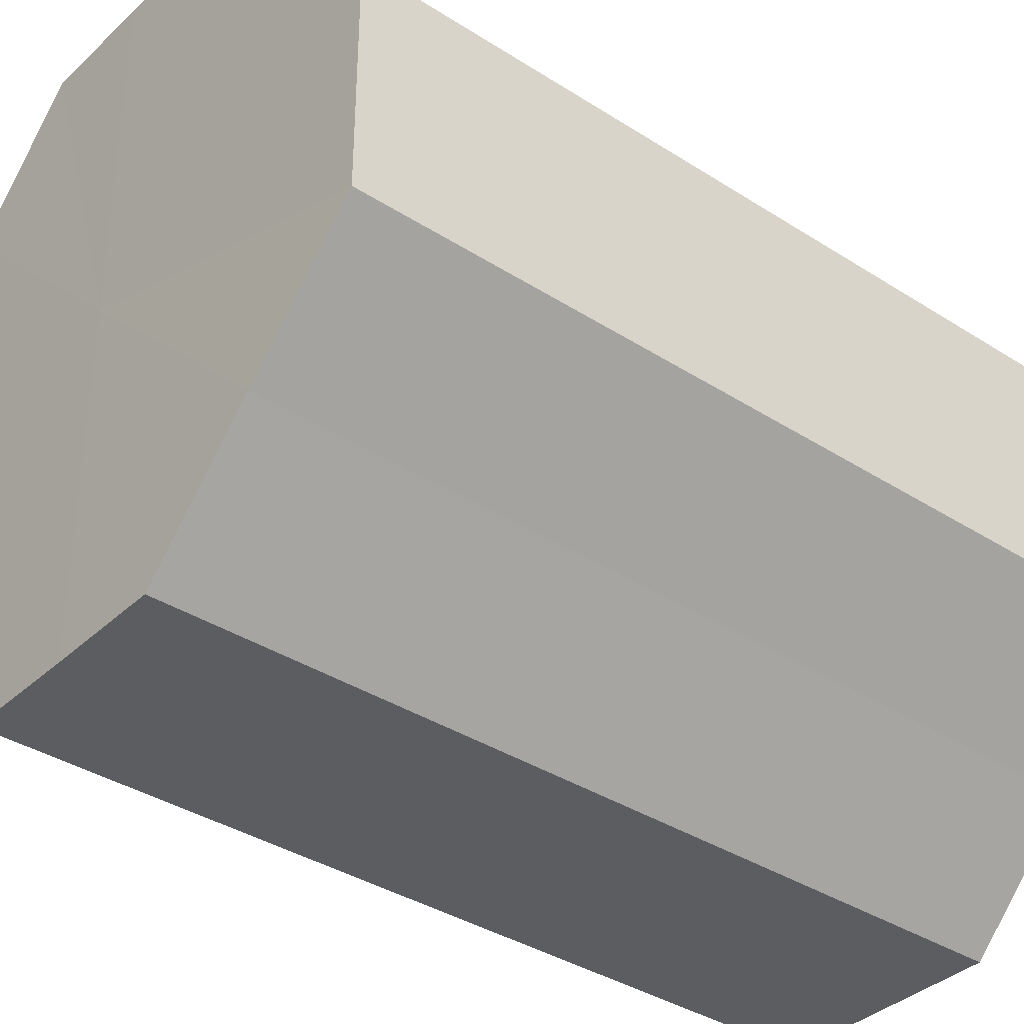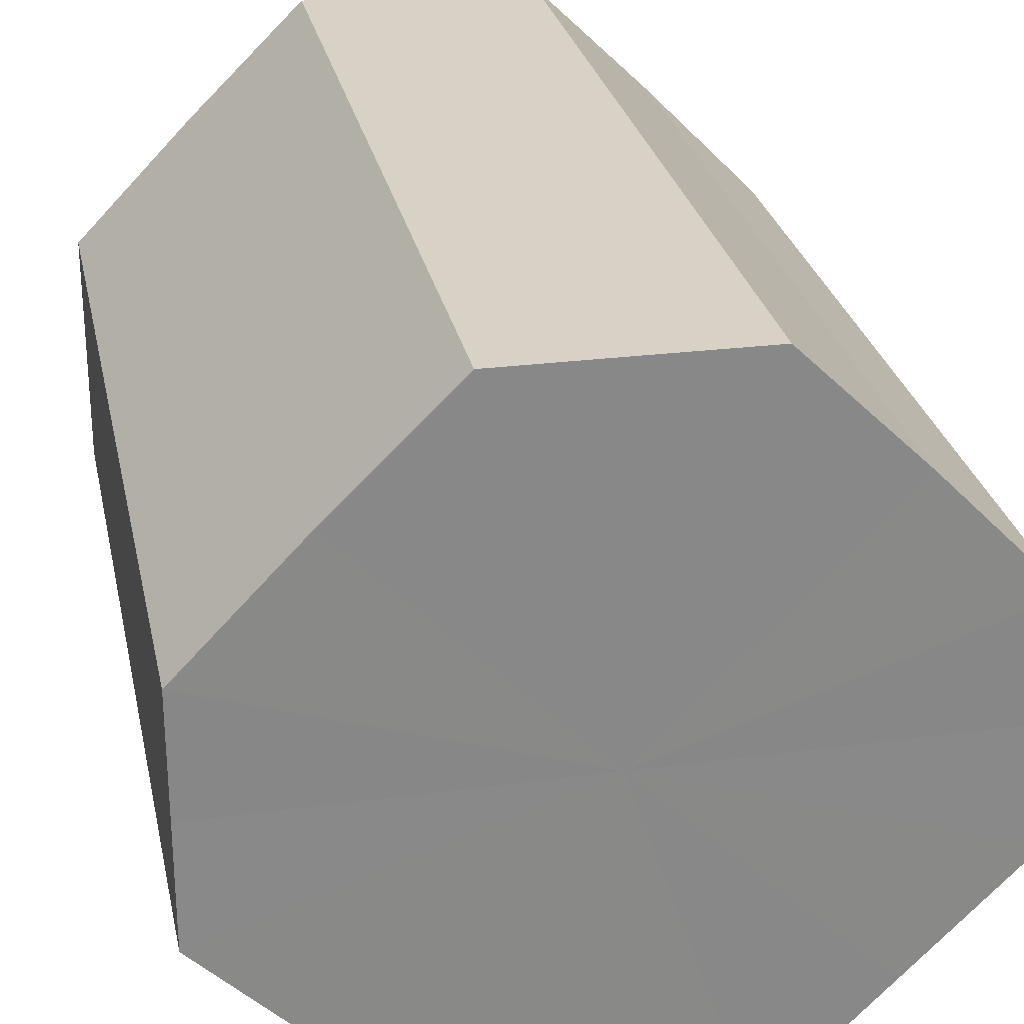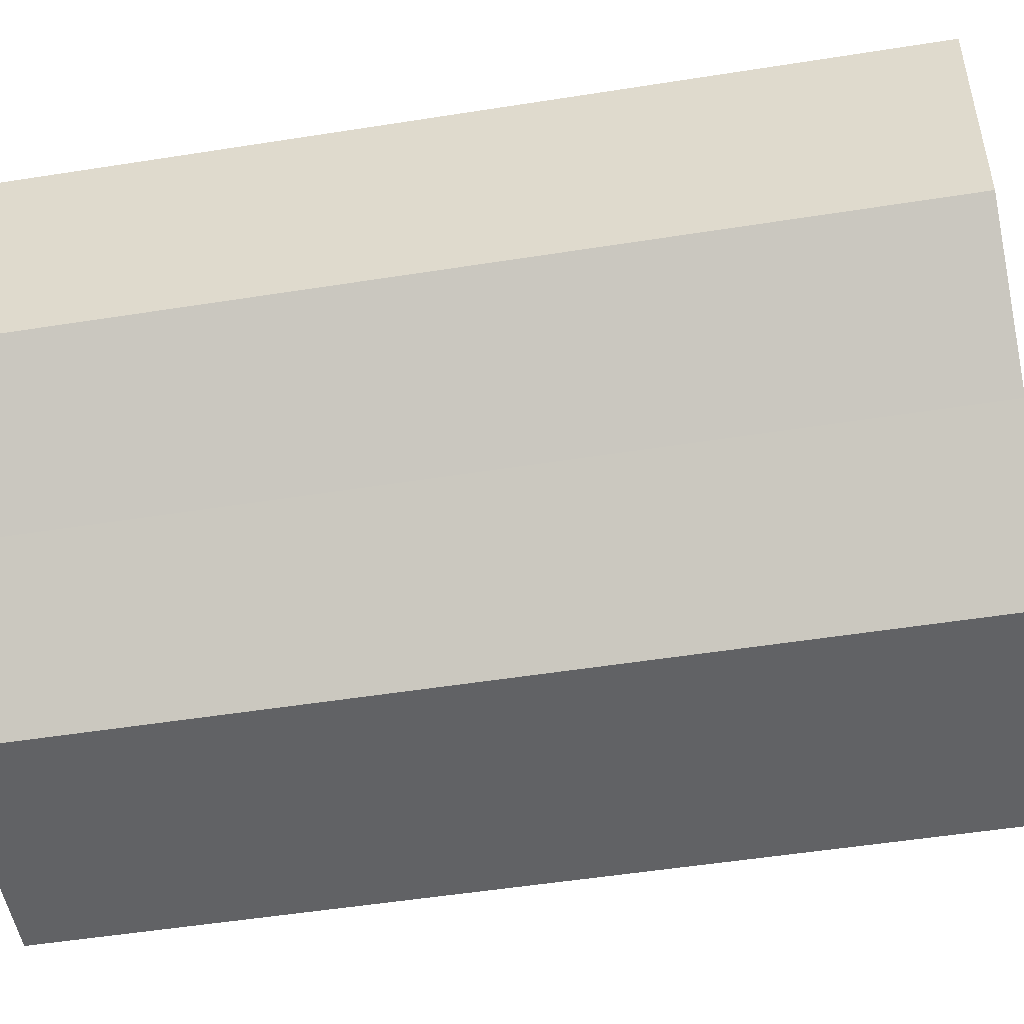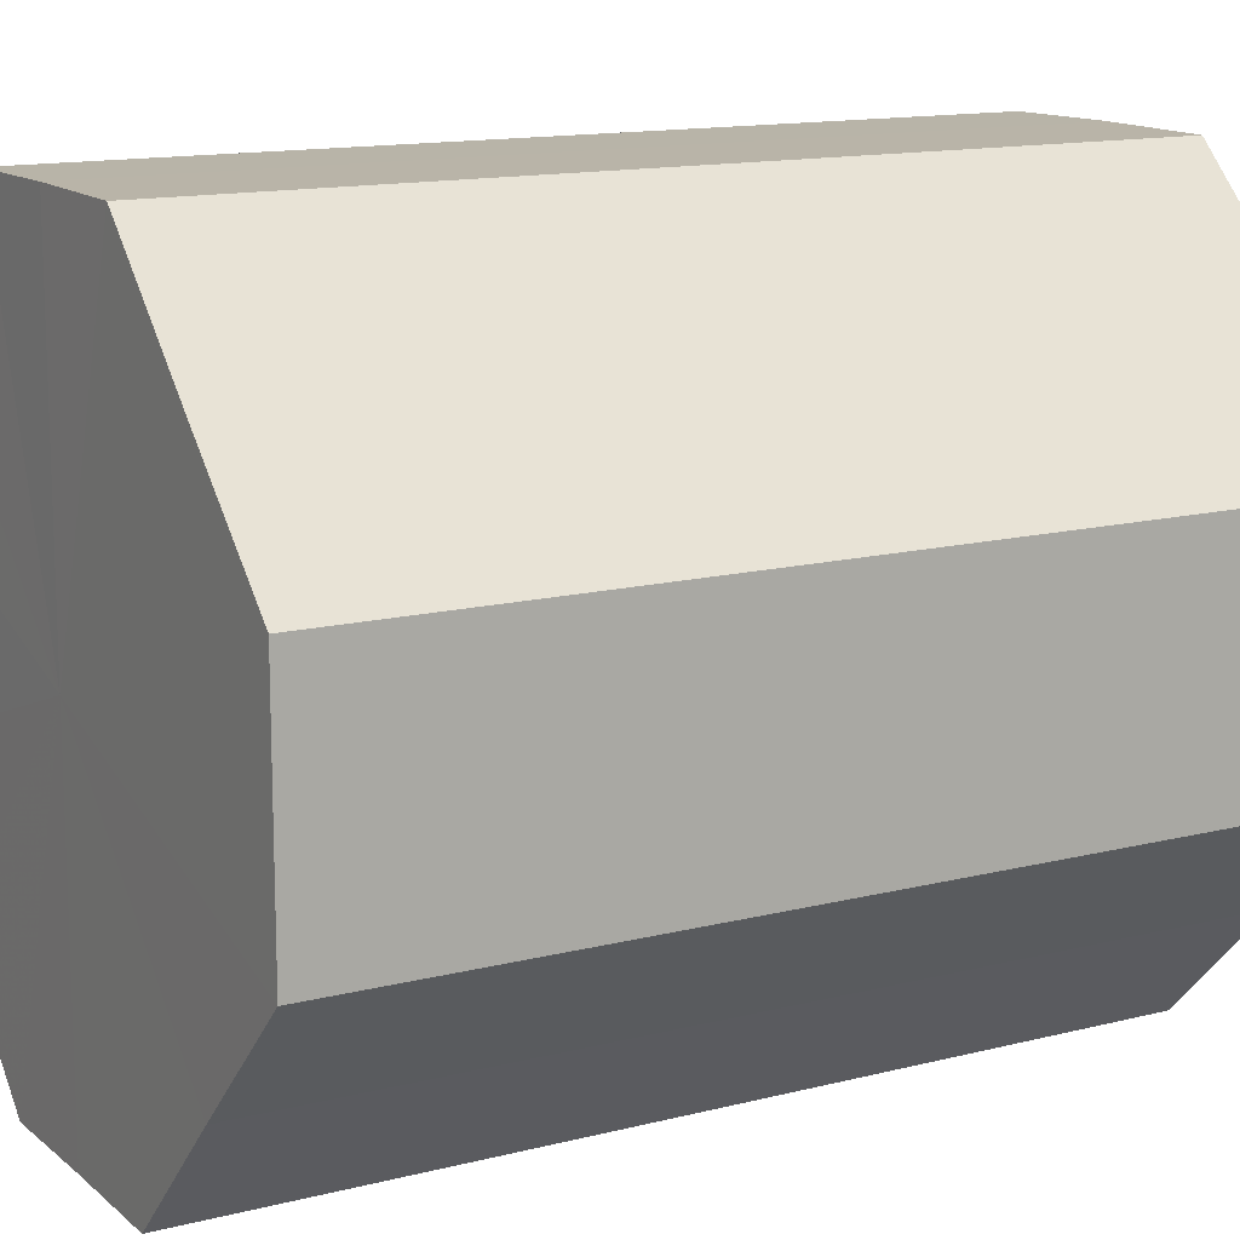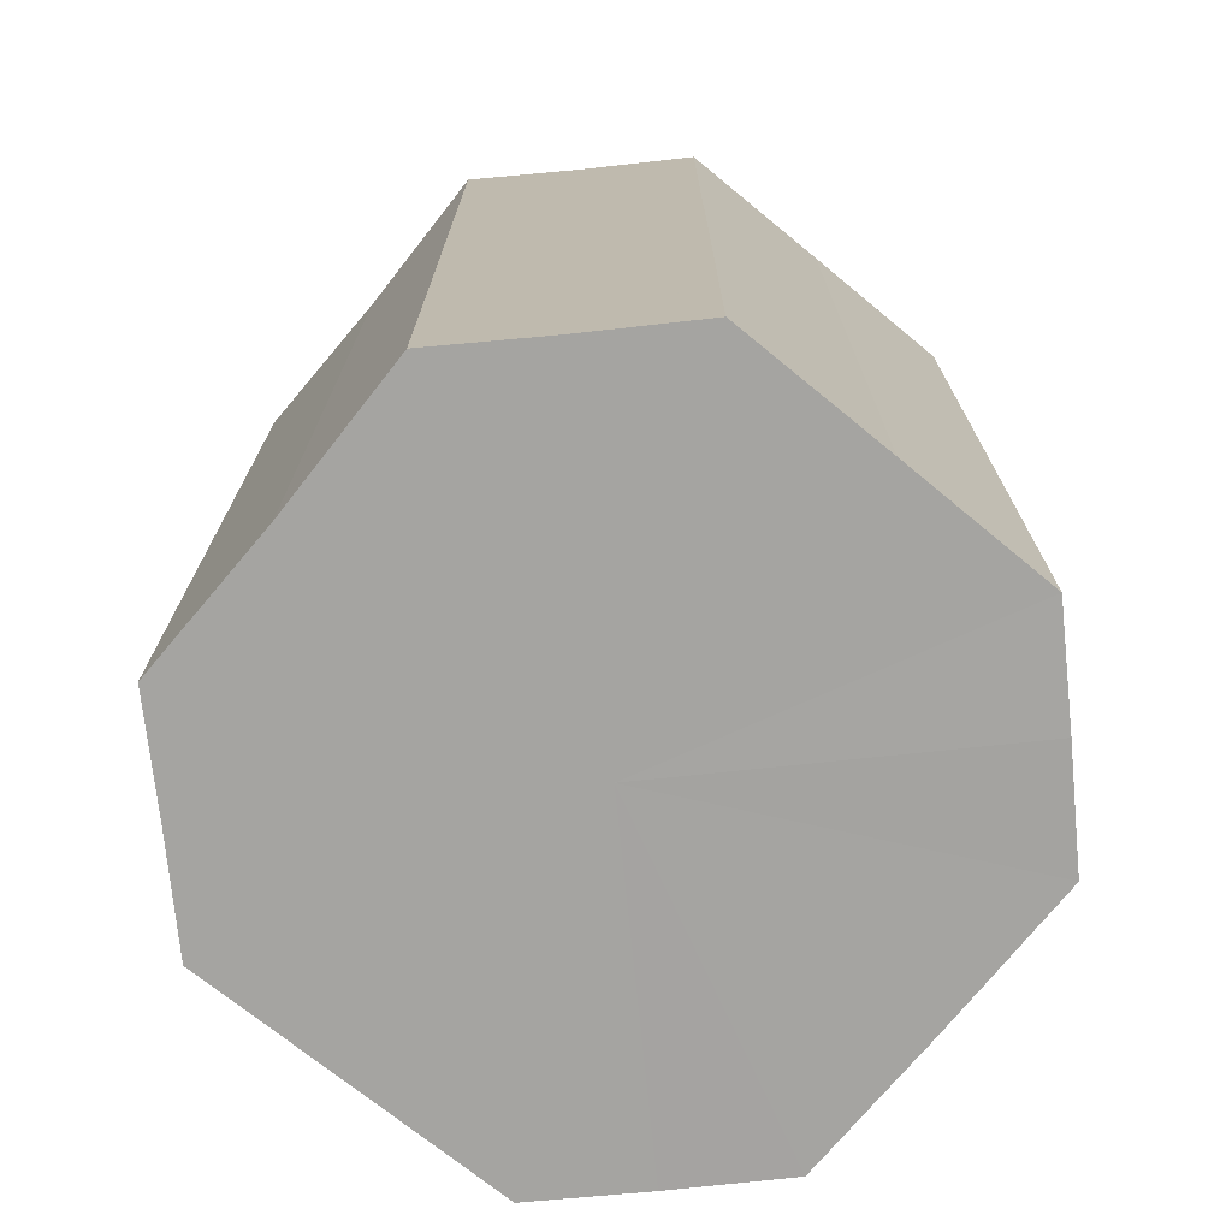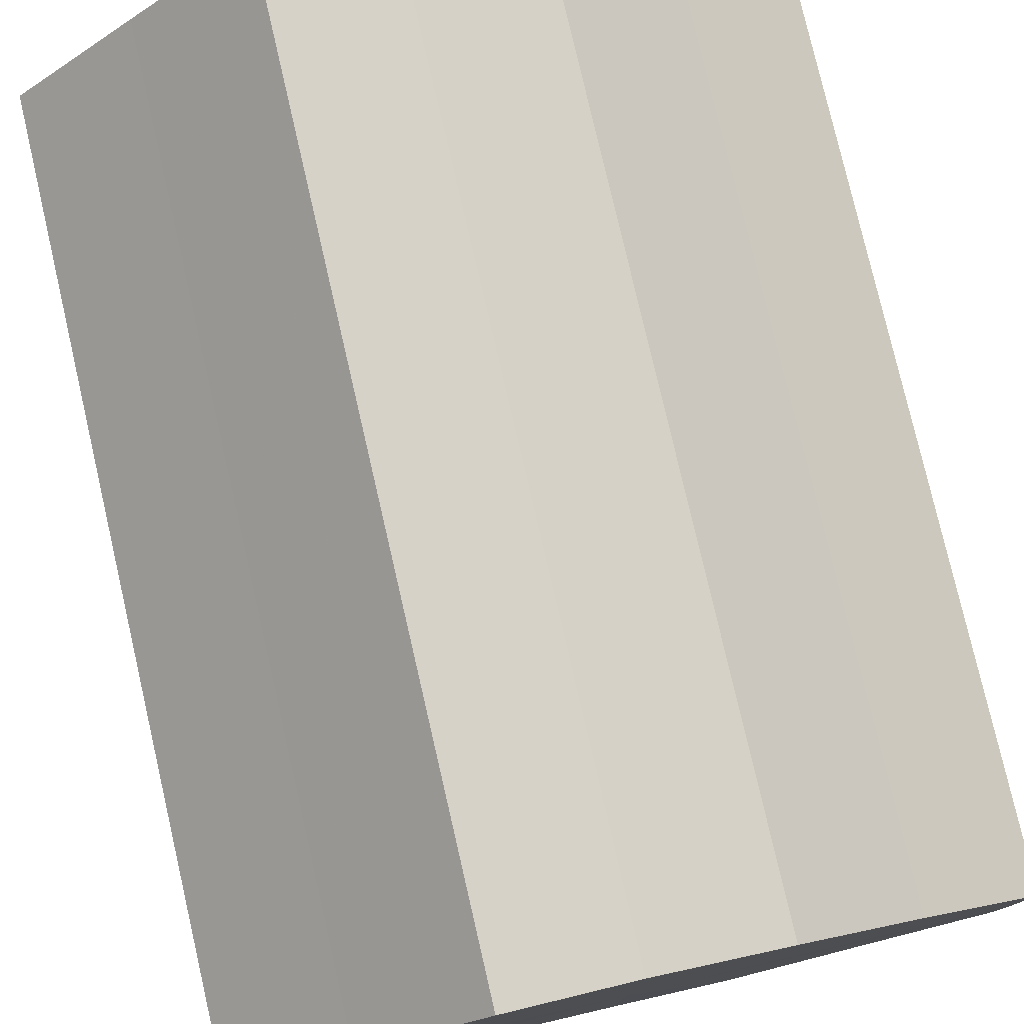
<metadata>
{"format":"obj","ext":"obj","renderer":"f3d","projection":"perspective","resolution":1024,"background":"white","views":[{"elev":-36.8,"azim":50.2,"up":"+Y"},{"elev":27.4,"azim":-11.7,"up":"+Y"},{"elev":-50.6,"azim":99.9,"up":"+Y"},{"elev":13.3,"azim":-120.1,"up":"+Y"},{"elev":-73.2,"azim":95.9,"up":"+Z"},{"elev":78.4,"azim":-13.0,"up":"+Y"}]}
</metadata>
<code>
o 10456
v 2190 1882 17.04
v 2190 1882 17.04
v 2190 1882 17.12
v 2190 1882 17.04
v 2190 1882 17.12
v 2190 1882 17.04
v 2190 1882 17.12
v 2190 1882 17.04
v 2190 1882 17.12
v 2190 1882 17.04
v 2190 1882 17.12
v 2190 1882 17.04
v 2190 1882 17.12
v 2190 1882 17.04
v 2190 1882 17.12
v 2190 1882 17.04
v 2190 1882 17.12
v 2190 1882 17.04
v 2190 1882 17.12
v 2190 1882 17.04
v 2190 1882 17.12
v 2190 1882 17.04
v 2190 1882 17.12
v 2190 1882 17.04
v 2190 1882 17.12
v 2190 1882 17.04
v 2190 1882 17.12
v 2190 1882 17.04
v 2190 1882 17.12
v 2190 1882 17.04
v 2190 1882 17.12
v 2190 1882 17.12
v 2190 1882 17.12
v 2190 1882 17.04
v 2190 1882 17.12
v 2190 1882 17.04
v 2190 1882 17.12
v 2190 1882 17.12
v 2190 1882 17.04
v 2190 1882 17.12
v 2190 1882 17.04
v 2190 1882 17.04
v 2190 1882 17.12
v 2190 1882 17.12
v 2190 1882 17.04
v 2190 1882 17.12
v 2190 1882 17.04
v 2190 1882 17.04
v 2190 1882 17.12
v 2190 1882 17.12
v 2190 1882 17.04
v 2190 1882 17.12
v 2190 1882 17.04
v 2190 1882 17.04
v 2190 1882 17.12
v 2190 1882 17.12
v 2190 1882 17.04
v 2190 1882 17.12
v 2190 1882 17.04
v 2190 1882 17.04
v 2190 1882 17.12
v 2190 1882 17.12
v 2190 1882 17.04
v 2190 1882 17.04
v 2190 1882 17.04
v 2190 1882 17.04
v 2190 1882 17.04
v 2190 1882 17.04
v 2190 1882 17.04
v 2190 1882 17.04
v 2190 1882 17.04
v 2190 1882 17.04
v 2190 1882 17.04
v 2190 1882 17.04
v 2190 1882 17.04
v 2190 1882 17.04
v 2190 1882 17.04
v 2190 1882 17.04
v 2190 1882 17.04
v 2190 1882 17.04
v 2190 1882 17.04
v 2190 1882 17.12
v 2190 1882 17.12
v 2190 1882 17.12
v 2190 1882 17.12
v 2190 1882 17.12
v 2190 1882 17.12
v 2190 1882 17.12
v 2190 1882 17.12
v 2190 1882 17.12
v 2190 1882 17.12
v 2190 1882 17.12
v 2190 1882 17.12
v 2190 1882 17.12
v 2190 1882 17.12
v 2190 1882 17.12
v 2190 1882 17.12
v 2190 1882 17.12
f 1 2 3
f 2 4 5
f 6 1 7
f 4 8 9
f 10 6 11
f 8 12 13
f 14 10 15
f 12 16 17
f 18 14 19
f 16 20 21
f 22 18 23
f 20 24 25
f 26 22 27
f 24 28 29
f 30 26 31
f 28 30 32
f 33 34 35
f 35 36 37
f 38 39 33
f 40 41 38
f 37 42 43
f 44 45 40
f 46 47 44
f 43 48 49
f 50 51 46
f 52 53 50
f 49 54 55
f 56 57 52
f 58 59 56
f 55 60 61
f 62 63 58
f 61 64 62
f 65 66 67
f 65 68 66
f 65 67 69
f 65 70 68
f 65 69 71
f 65 72 70
f 65 71 73
f 65 74 72
f 65 73 75
f 65 76 74
f 65 75 77
f 65 78 76
f 65 77 79
f 65 80 78
f 65 79 81
f 65 81 80
f 82 83 84
f 82 85 83
f 82 84 86
f 82 87 85
f 82 86 88
f 82 89 87
f 82 88 90
f 82 91 89
f 82 90 92
f 82 93 91
f 82 92 94
f 82 95 93
f 82 94 96
f 82 97 95
f 82 96 98
f 82 98 97

</code>
